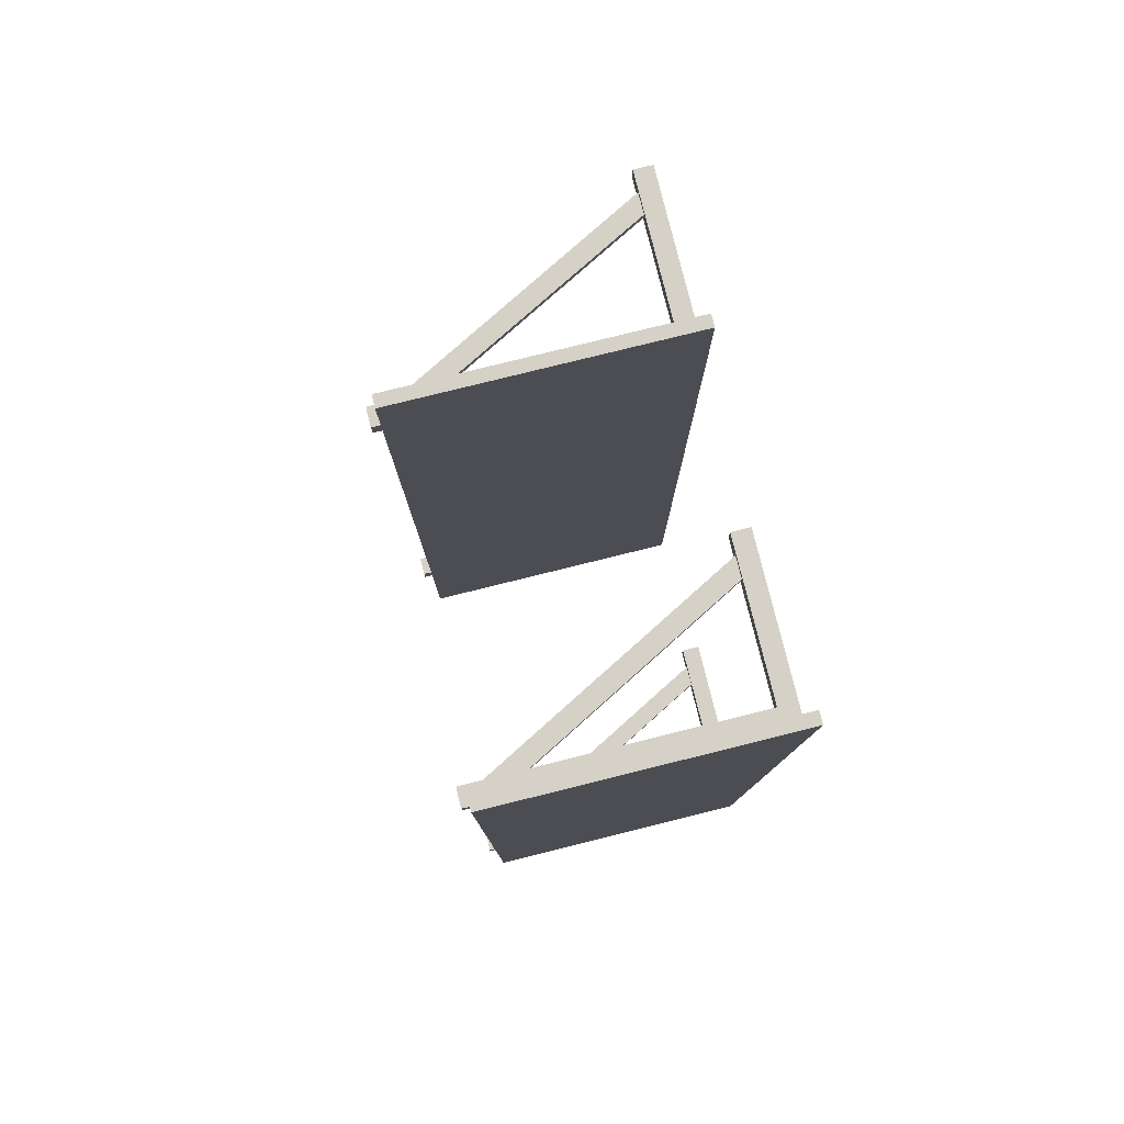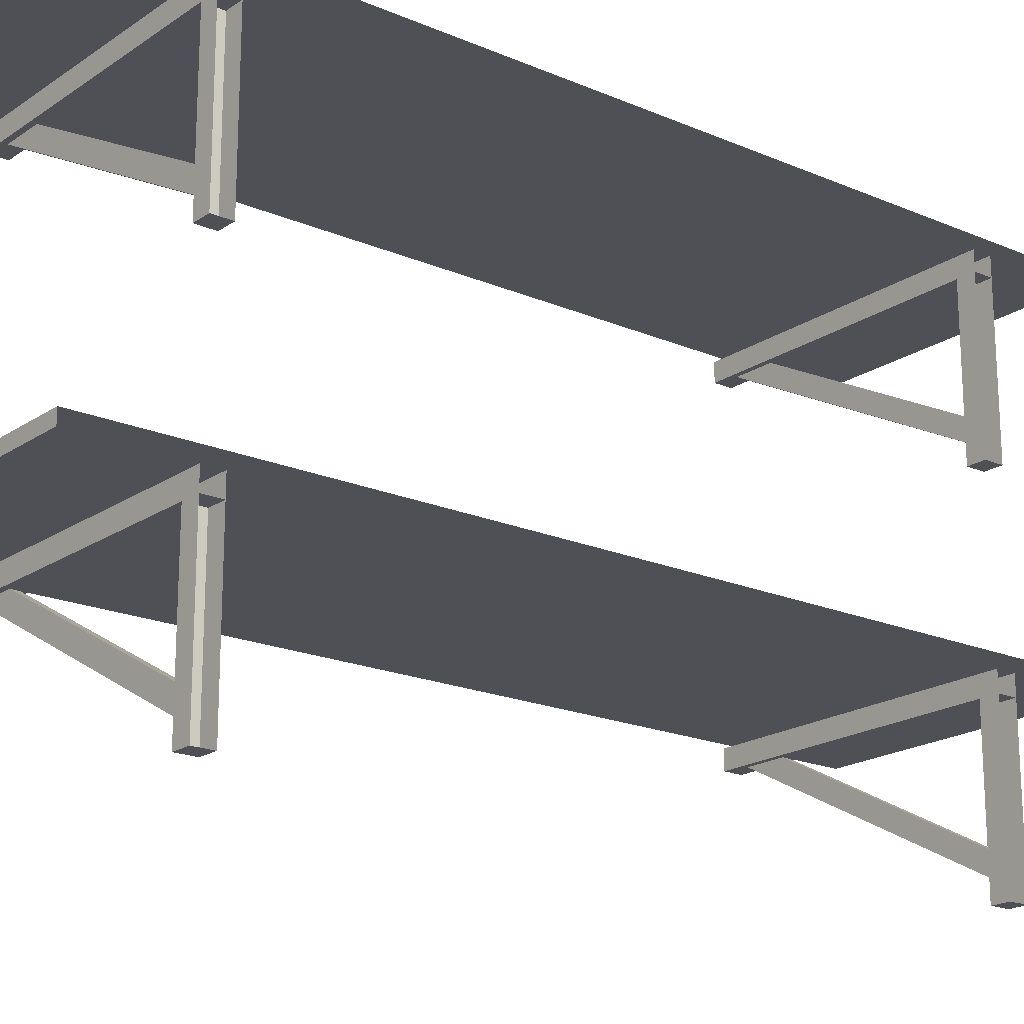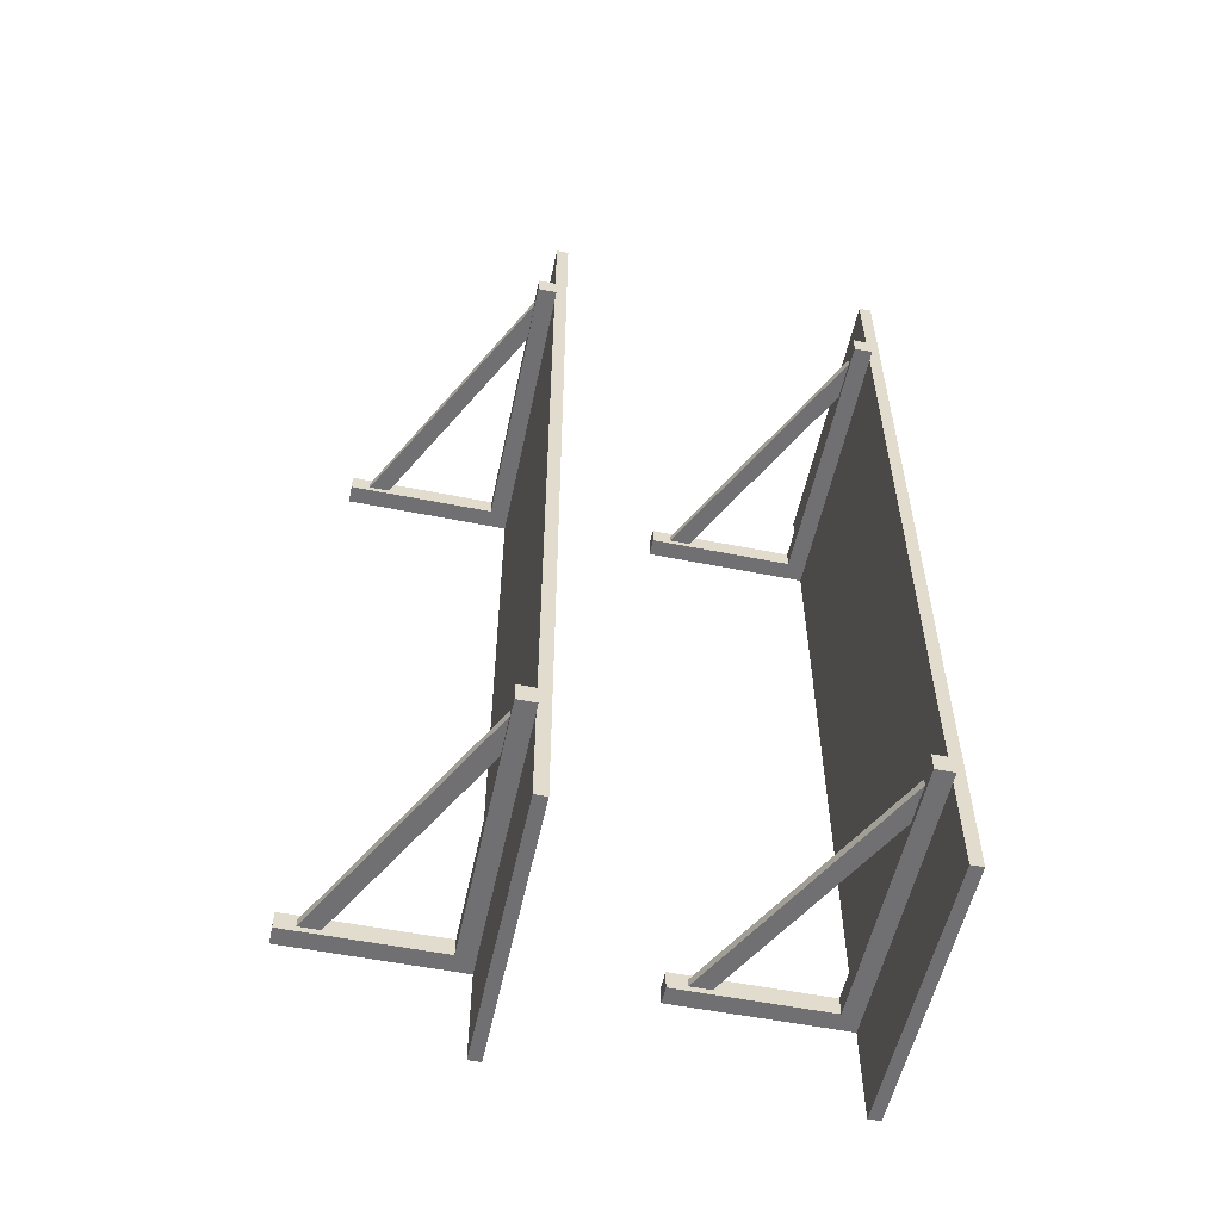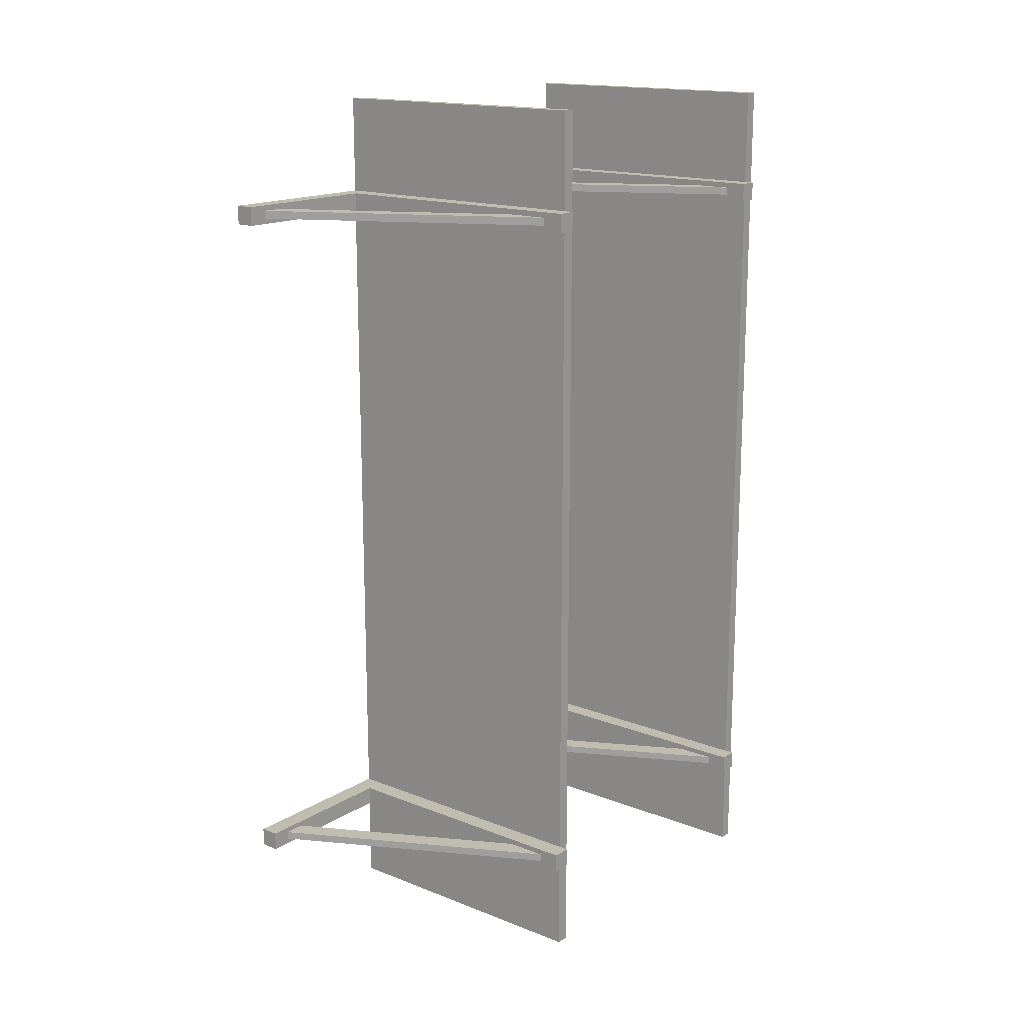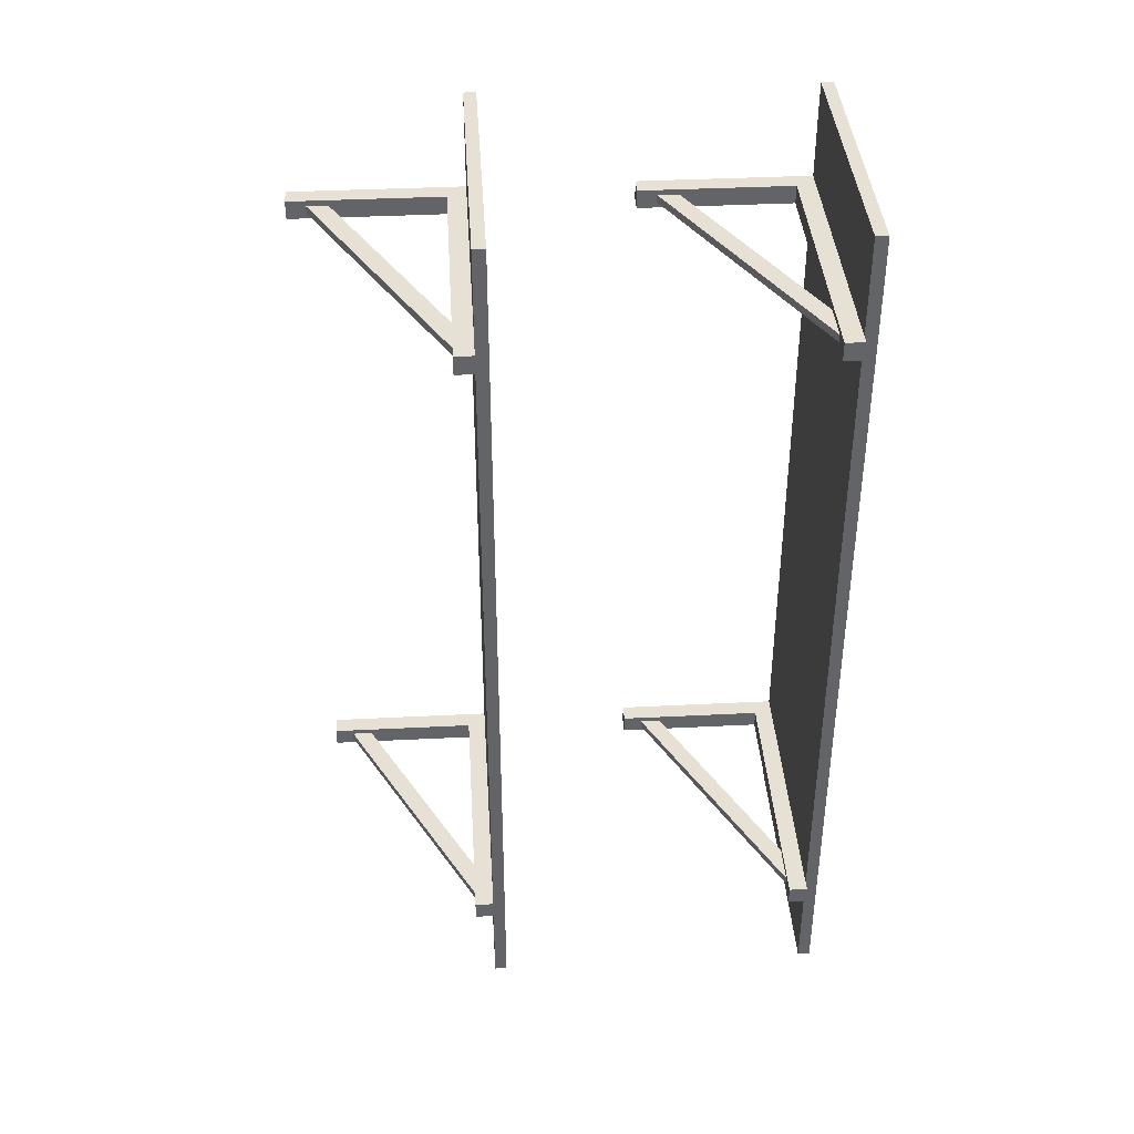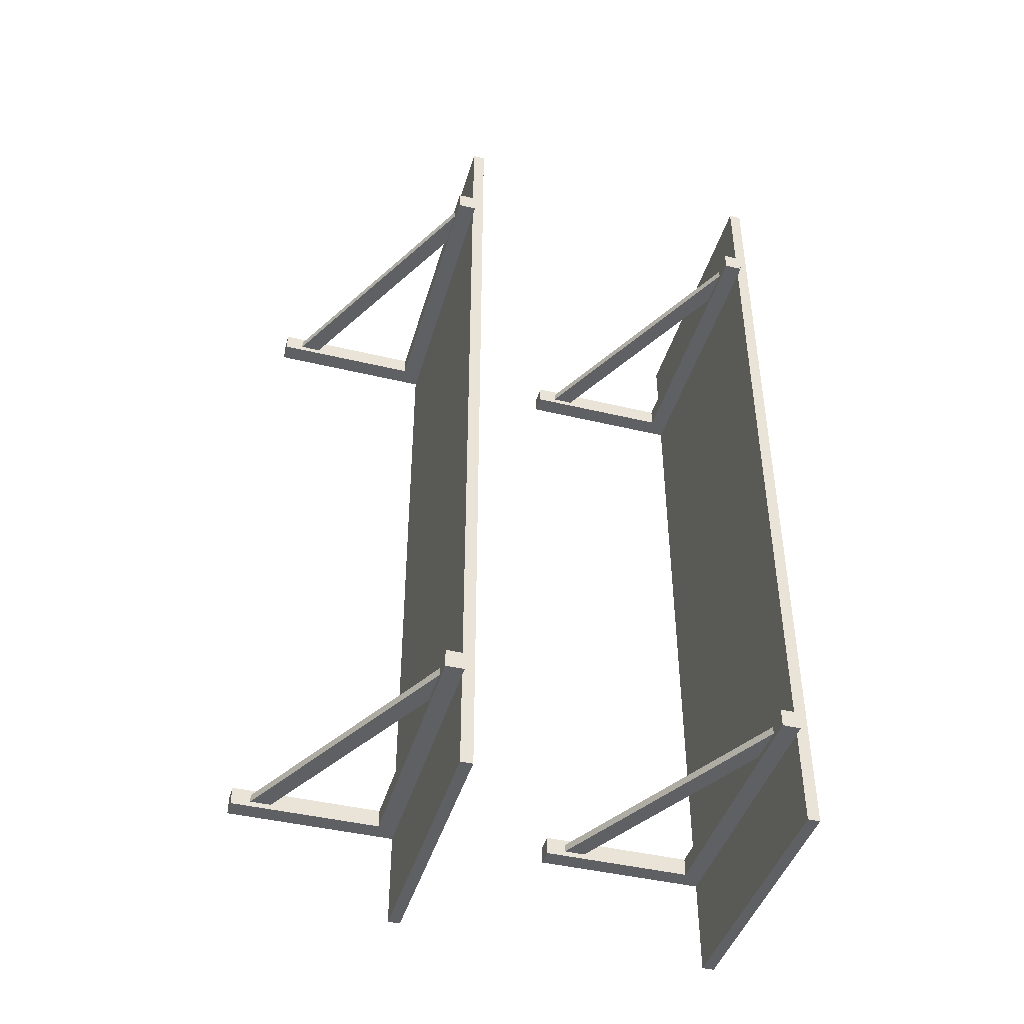
<metadata>
{"format":"obj","ext":"obj","renderer":"f3d","projection":"perspective","resolution":1024,"background":"white","views":[{"elev":79.2,"azim":166.1,"up":"+Z"},{"elev":-19.3,"azim":-128.8,"up":"+Y"},{"elev":-55.0,"azim":78.1,"up":"+Z"},{"elev":16.3,"azim":38.8,"up":"+Z"},{"elev":39.2,"azim":86.4,"up":"+Z"},{"elev":-43.2,"azim":74.1,"up":"+Z"}]}
</metadata>
<code>
v 0.6949 0.3625 1.633
v 0.6949 0.4069 1.633
v 0 0.4069 1.633
v 0 0.3625 1.633
v 0.6949 0.4069 1.633
v 0.6949 0.4069 1.677
v 0 0.4069 1.677
v 0 0.4069 1.633
v 0.6949 0.4069 1.677
v 0.6949 0.3625 1.677
v 0 0.3625 1.677
v 0 0.4069 1.677
v 0.6949 0.3625 1.677
v 0.6949 0.3625 1.633
v 0 0.3625 1.633
v 0 0.3625 1.677
v 0.6949 0.3625 1.677
v 0.6949 0.4069 1.677
v 0.6949 0.4069 1.633
v 0.6949 0.3625 1.633
v 0 0 1.633
v 0.04431 0 1.633
v 0.04431 0.3625 1.633
v 0 0.3625 1.633
v 0.04431 0 1.633
v 0.04431 0 1.677
v 0.04431 0.3625 1.677
v 0.04431 0.3625 1.633
v 0.04431 0 1.677
v 0 0 1.677
v 0 0.3625 1.677
v 0.04431 0.3625 1.677
v 0 0 1.677
v 0.04431 0 1.677
v 0.04431 0 1.633
v 0 0 1.633
v 0.5486 0.3625 1.646
v 0.04431 0.09602 1.646
v 0.04431 0.04596 1.646
v 0.6438 0.3625 1.646
v 0.5486 0.3625 1.664
v 0.04431 0.09602 1.664
v 0.04431 0.09602 1.646
v 0.5486 0.3625 1.646
v 0.6438 0.3625 1.664
v 0.04431 0.04596 1.664
v 0.04431 0.09602 1.664
v 0.5486 0.3625 1.664
v 0.6438 0.3625 1.646
v 0.04431 0.04596 1.646
v 0.04431 0.04596 1.664
v 0.6438 0.3625 1.664
v 0.6949 0.3625 -3.815e-06
v 0.6949 0.4069 -3.815e-06
v 0 0.4069 -3.815e-06
v 0 0.3625 -3.815e-06
v 0.6949 0.4069 -3.815e-06
v 0.6949 0.4069 0.04431
v 0 0.4069 0.04432
v 0 0.4069 -3.815e-06
v 0.6949 0.4069 0.04431
v 0.6949 0.3625 0.04431
v 0 0.3625 0.04432
v 0 0.4069 0.04432
v 0.6949 0.3625 0.04431
v 0.6949 0.3625 -3.815e-06
v 0 0.3625 -3.815e-06
v 0 0.3625 0.04432
v 0.6949 0.3625 0.04431
v 0.6949 0.4069 0.04431
v 0.6949 0.4069 -3.815e-06
v 0.6949 0.3625 -3.815e-06
v 0 0 -3.815e-06
v 0.04431 0 -3.815e-06
v 0.04431 0.3625 -3.815e-06
v 0 0.3625 -3.815e-06
v 0.04431 0 -3.815e-06
v 0.04431 0 0.04431
v 0.04431 0.3625 0.04431
v 0.04431 0.3625 -3.815e-06
v 0.04431 0 0.04431
v 0 0 0.04432
v 0 0.3625 0.04432
v 0.04431 0.3625 0.04431
v 0 0 0.04432
v 0.04431 0 0.04431
v 0.04431 0 -3.815e-06
v 0 0 -3.815e-06
v 0.5486 0.3625 0.01291
v 0.04431 0.09602 0.01291
v 0.04431 0.04596 0.01291
v 0.6438 0.3625 0.01291
v 0.5486 0.3625 0.0314
v 0.04431 0.09602 0.0314
v 0.04431 0.09602 0.01291
v 0.5486 0.3625 0.01291
v 0.6438 0.3625 0.03141
v 0.04431 0.04596 0.0314
v 0.04431 0.09602 0.0314
v 0.5486 0.3625 0.0314
v 0.6438 0.3625 0.01291
v 0.04431 0.04596 0.01291
v 0.04431 0.04596 0.0314
v 0.6438 0.3625 0.03141
v 0.6715 0.4069 -0.2307
v 0.6715 0.436 -0.2307
v 0 0.436 -0.2307
v 0 0.4069 -0.2307
v 0.6715 0.436 -0.2307
v 0.6715 0.436 1.908
v 0 0.436 1.908
v 0 0.436 -0.2307
v 0.6715 0.436 1.908
v 0.6715 0.4069 1.908
v 0 0.4069 1.908
v 0 0.436 1.908
v 0.6715 0.4069 1.908
v 0.6715 0.4069 -0.2307
v 0 0.4069 -0.2307
v 0 0.4069 1.908
v 0.6715 0.4069 1.908
v 0.6715 0.436 1.908
v 0.6715 0.436 -0.2307
v 0.6715 0.4069 -0.2307
v 0.6949 1.153 1.633
v 0.6949 1.198 1.633
v 0 1.198 1.633
v 0 1.153 1.633
v 0.6949 1.198 1.633
v 0.6949 1.198 1.677
v 0 1.198 1.677
v 0 1.198 1.633
v 0.6949 1.198 1.677
v 0.6949 1.153 1.677
v 0 1.153 1.677
v 0 1.198 1.677
v 0.6949 1.153 1.677
v 0.6949 1.153 1.633
v 0 1.153 1.633
v 0 1.153 1.677
v 0.6949 1.153 1.677
v 0.6949 1.198 1.677
v 0.6949 1.198 1.633
v 0.6949 1.153 1.633
v 0 0.7908 1.633
v 0.04431 0.7908 1.633
v 0.04431 1.153 1.633
v 0 1.153 1.633
v 0.04431 0.7908 1.633
v 0.04431 0.7908 1.677
v 0.04431 1.153 1.677
v 0.04431 1.153 1.633
v 0.04431 0.7908 1.677
v 0 0.7908 1.677
v 0 1.153 1.677
v 0.04431 1.153 1.677
v 0 0.7908 1.677
v 0.04431 0.7908 1.677
v 0.04431 0.7908 1.633
v 0 0.7908 1.633
v 0.5486 1.153 1.646
v 0.04431 0.8868 1.646
v 0.04431 0.8368 1.646
v 0.6438 1.153 1.646
v 0.5486 1.153 1.664
v 0.04431 0.8868 1.664
v 0.04431 0.8868 1.646
v 0.5486 1.153 1.646
v 0.6438 1.153 1.664
v 0.04431 0.8368 1.664
v 0.04431 0.8868 1.664
v 0.5486 1.153 1.664
v 0.6438 1.153 1.646
v 0.04431 0.8368 1.646
v 0.04431 0.8368 1.664
v 0.6438 1.153 1.664
v 0.6949 1.153 -3.815e-06
v 0.6949 1.198 -3.815e-06
v 0 1.198 -3.815e-06
v 0 1.153 -3.815e-06
v 0.6949 1.198 -3.815e-06
v 0.6949 1.198 0.04431
v 0 1.198 0.04432
v 0 1.198 -3.815e-06
v 0.6949 1.198 0.04431
v 0.6949 1.153 0.04431
v 0 1.153 0.04432
v 0 1.198 0.04432
v 0.6949 1.153 0.04431
v 0.6949 1.153 -3.815e-06
v 0 1.153 -3.815e-06
v 0 1.153 0.04432
v 0.6949 1.153 0.04431
v 0.6949 1.198 0.04431
v 0.6949 1.198 -3.815e-06
v 0.6949 1.153 -3.815e-06
v 0 0.7908 -3.815e-06
v 0.04431 0.7908 -3.815e-06
v 0.04431 1.153 -3.815e-06
v 0 1.153 -3.815e-06
v 0.04431 0.7908 -3.815e-06
v 0.04431 0.7908 0.04431
v 0.04431 1.153 0.04431
v 0.04431 1.153 -3.815e-06
v 0.04431 0.7908 0.04431
v 0 0.7908 0.04432
v 0 1.153 0.04432
v 0.04431 1.153 0.04431
v 0 0.7908 0.04432
v 0.04431 0.7908 0.04431
v 0.04431 0.7908 -3.815e-06
v 0 0.7908 -3.815e-06
v 0.5486 1.153 0.01291
v 0.04431 0.8868 0.01291
v 0.04431 0.8368 0.01291
v 0.6438 1.153 0.01291
v 0.5486 1.153 0.0314
v 0.04431 0.8868 0.0314
v 0.04431 0.8868 0.01291
v 0.5486 1.153 0.01291
v 0.6438 1.153 0.03141
v 0.04431 0.8368 0.0314
v 0.04431 0.8868 0.0314
v 0.5486 1.153 0.0314
v 0.6438 1.153 0.01291
v 0.04431 0.8368 0.01291
v 0.04431 0.8368 0.0314
v 0.6438 1.153 0.03141
v 0.6715 1.198 -0.2307
v 0.6715 1.227 -0.2307
v 0 1.227 -0.2307
v 0 1.198 -0.2307
v 0.6715 1.227 -0.2307
v 0.6715 1.227 1.908
v 0 1.227 1.908
v 0 1.227 -0.2307
v 0.6715 1.227 1.908
v 0.6715 1.198 1.908
v 0 1.198 1.908
v 0 1.227 1.908
v 0.6715 1.198 1.908
v 0.6715 1.198 -0.2307
v 0 1.198 -0.2307
v 0 1.198 1.908
v 0.6715 1.198 1.908
v 0.6715 1.227 1.908
v 0.6715 1.227 -0.2307
v 0.6715 1.198 -0.2307
g PREF_props_shelf_02_2811_103
f 1 3 2
f 1 4 3
f 5 7 6
f 5 8 7
f 9 11 10
f 9 12 11
f 13 15 14
f 13 16 15
f 17 19 18
f 17 20 19
f 21 23 22
f 21 24 23
f 25 27 26
f 25 28 27
f 29 31 30
f 29 32 31
f 33 35 34
f 33 36 35
f 37 39 38
f 37 40 39
f 41 43 42
f 41 44 43
f 45 47 46
f 45 48 47
f 49 51 50
f 49 52 51
f 53 55 54
f 53 56 55
f 57 59 58
f 57 60 59
f 61 63 62
f 61 64 63
f 65 67 66
f 65 68 67
f 69 71 70
f 69 72 71
f 73 75 74
f 73 76 75
f 77 79 78
f 77 80 79
f 81 83 82
f 81 84 83
f 85 87 86
f 85 88 87
f 89 91 90
f 89 92 91
f 93 95 94
f 93 96 95
f 97 99 98
f 97 100 99
f 101 103 102
f 101 104 103
f 105 107 106
f 105 108 107
f 109 111 110
f 109 112 111
f 113 115 114
f 113 116 115
f 117 119 118
f 117 120 119
f 121 123 122
f 121 124 123
f 125 127 126
f 125 128 127
f 129 131 130
f 129 132 131
f 133 135 134
f 133 136 135
f 137 139 138
f 137 140 139
f 141 143 142
f 141 144 143
f 145 147 146
f 145 148 147
f 149 151 150
f 149 152 151
f 153 155 154
f 153 156 155
f 157 159 158
f 157 160 159
f 161 163 162
f 161 164 163
f 165 167 166
f 165 168 167
f 169 171 170
f 169 172 171
f 173 175 174
f 173 176 175
f 177 179 178
f 177 180 179
f 181 183 182
f 181 184 183
f 185 187 186
f 185 188 187
f 189 191 190
f 189 192 191
f 193 195 194
f 193 196 195
f 197 199 198
f 197 200 199
f 201 203 202
f 201 204 203
f 205 207 206
f 205 208 207
f 209 211 210
f 209 212 211
f 213 215 214
f 213 216 215
f 217 219 218
f 217 220 219
f 221 223 222
f 221 224 223
f 225 227 226
f 225 228 227
f 229 231 230
f 229 232 231
f 233 235 234
f 233 236 235
f 237 239 238
f 237 240 239
f 241 243 242
f 241 244 243
f 245 247 246
f 245 248 247

</code>
